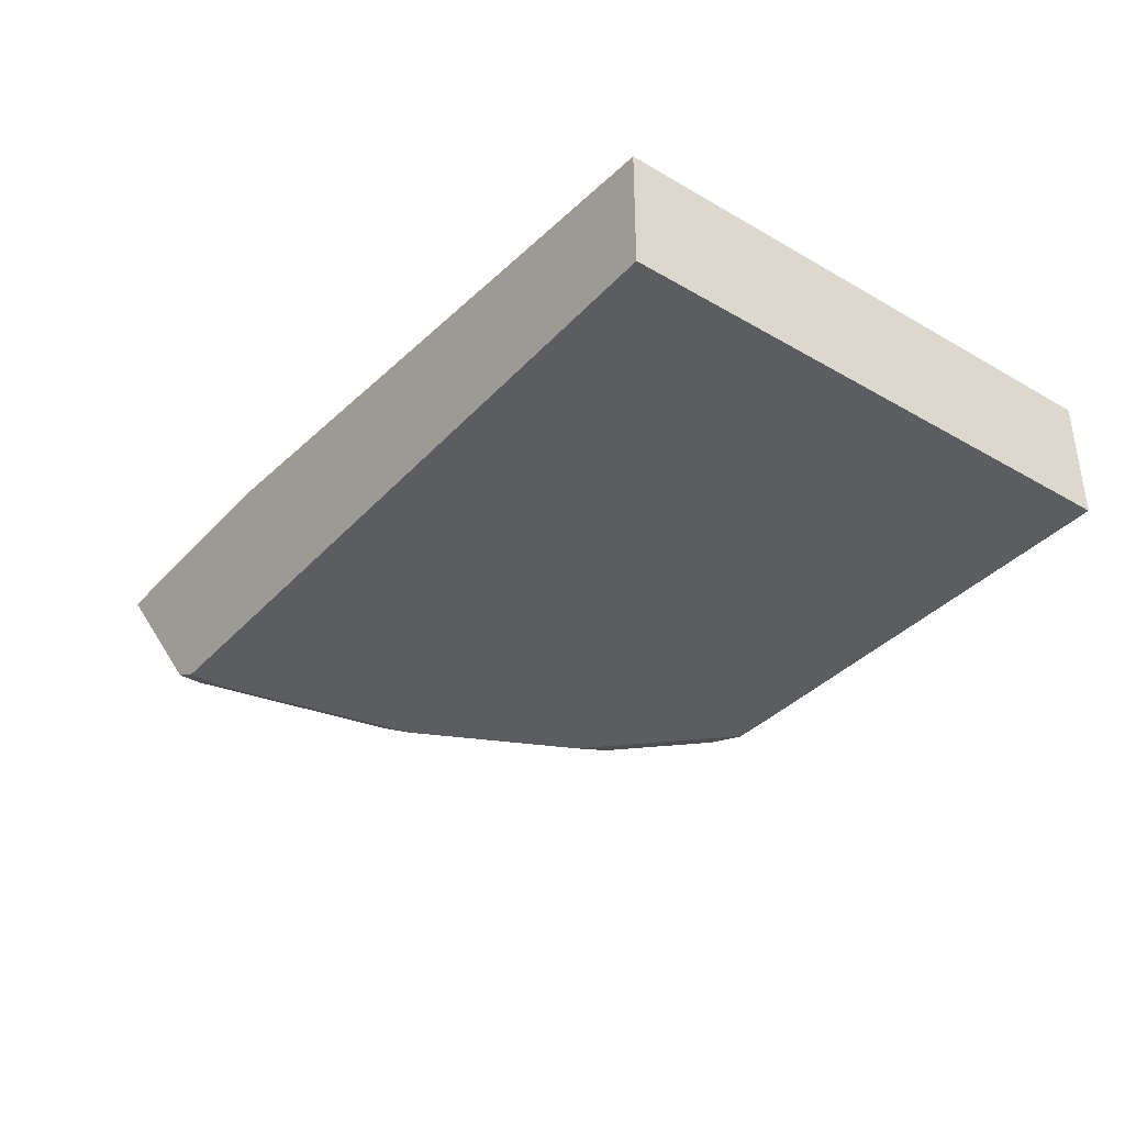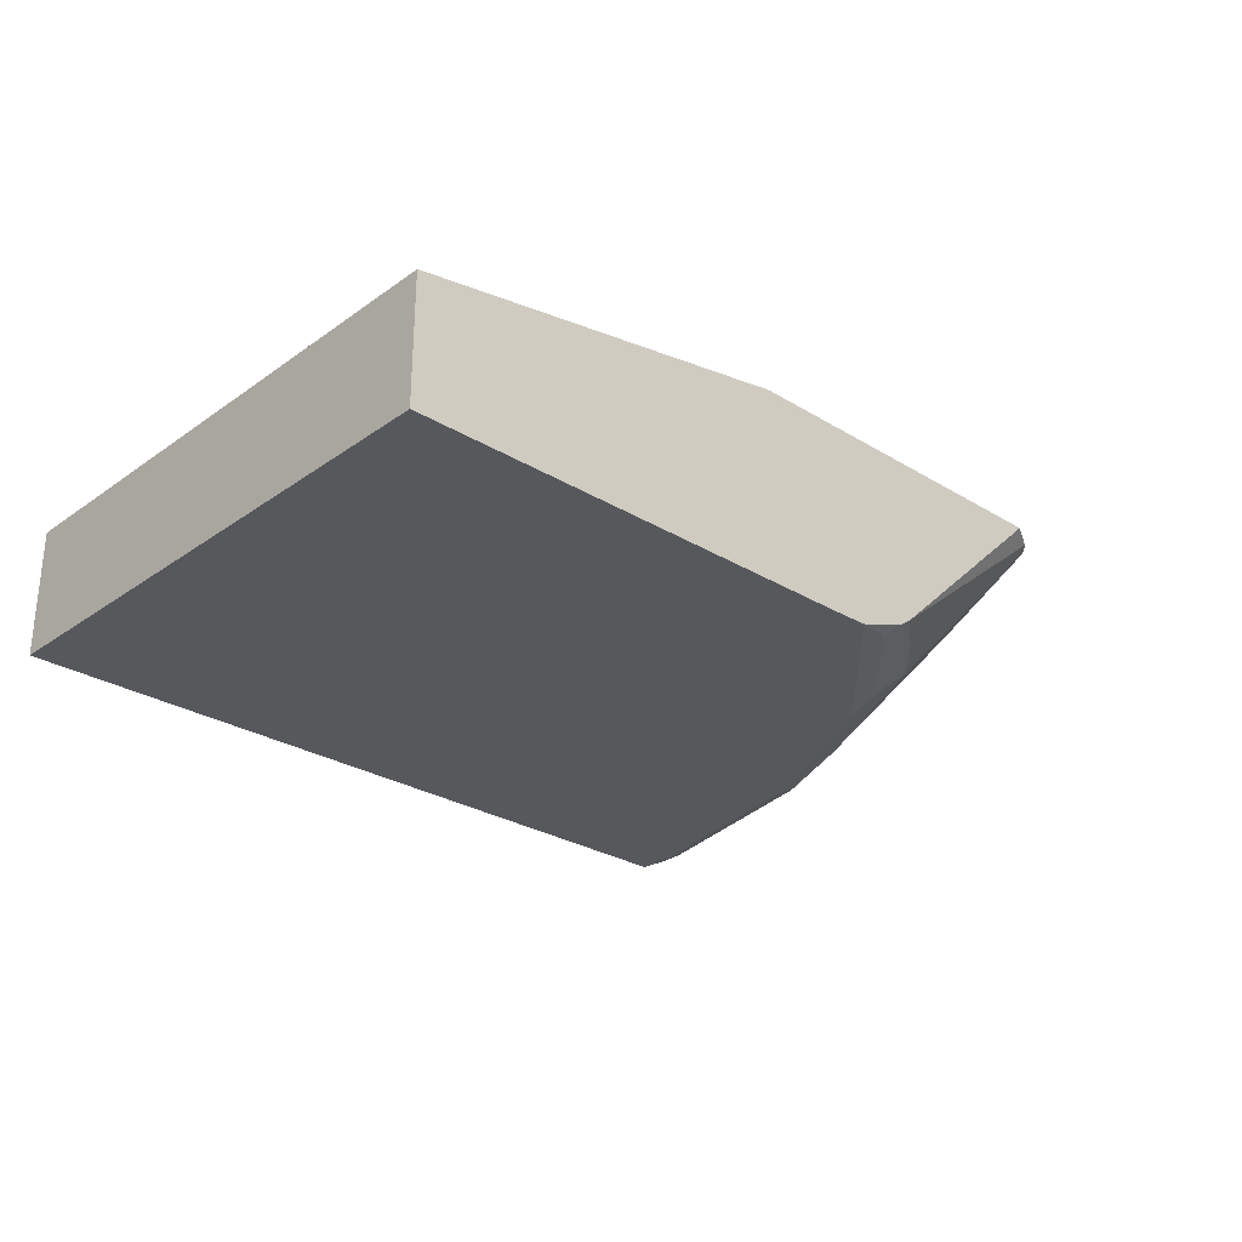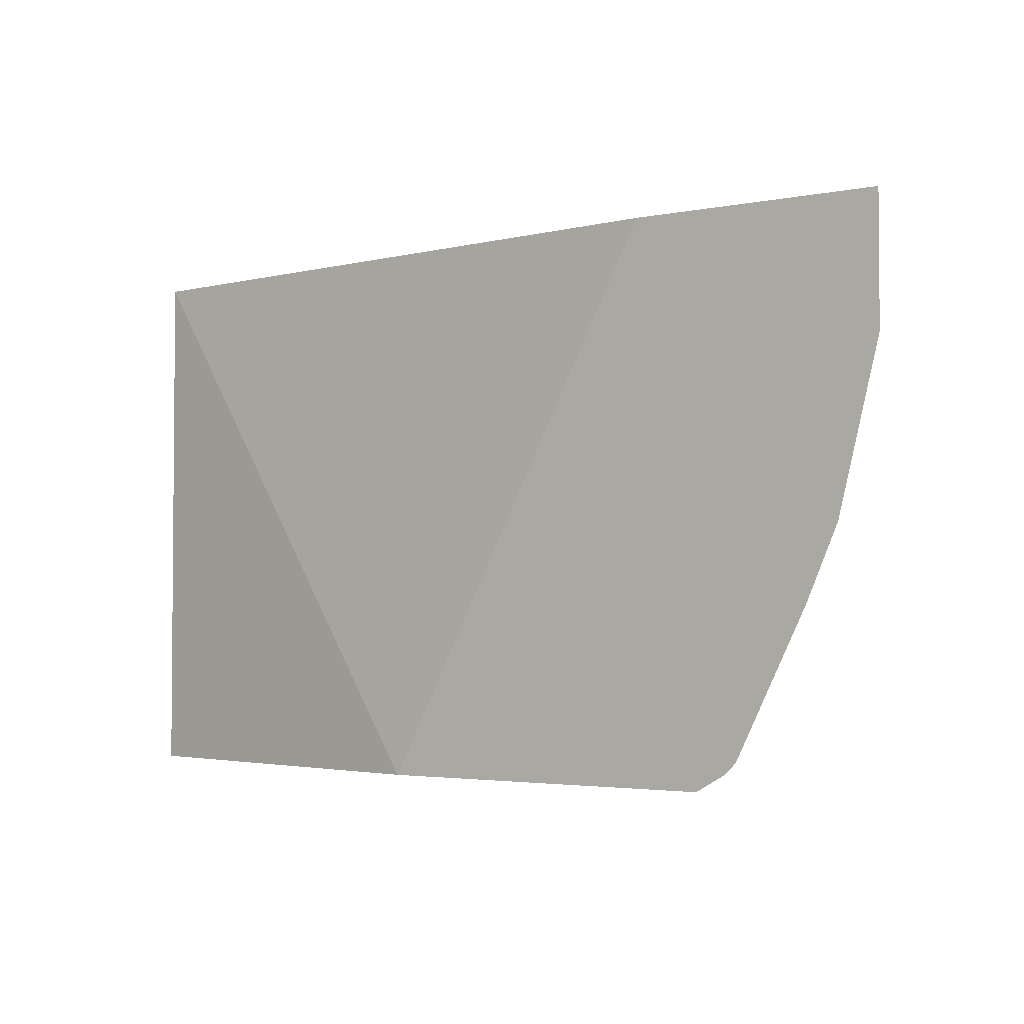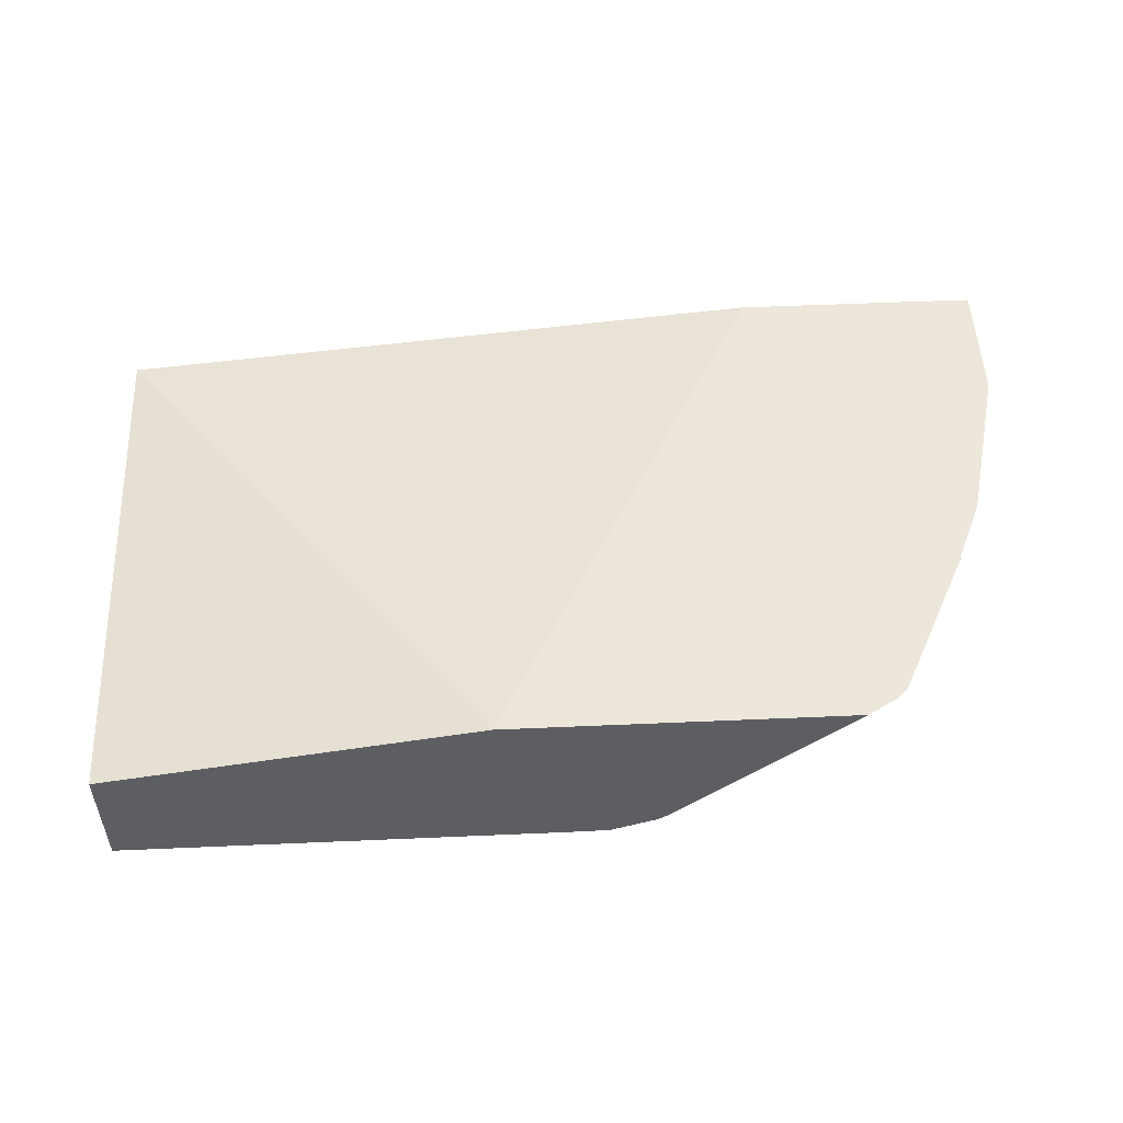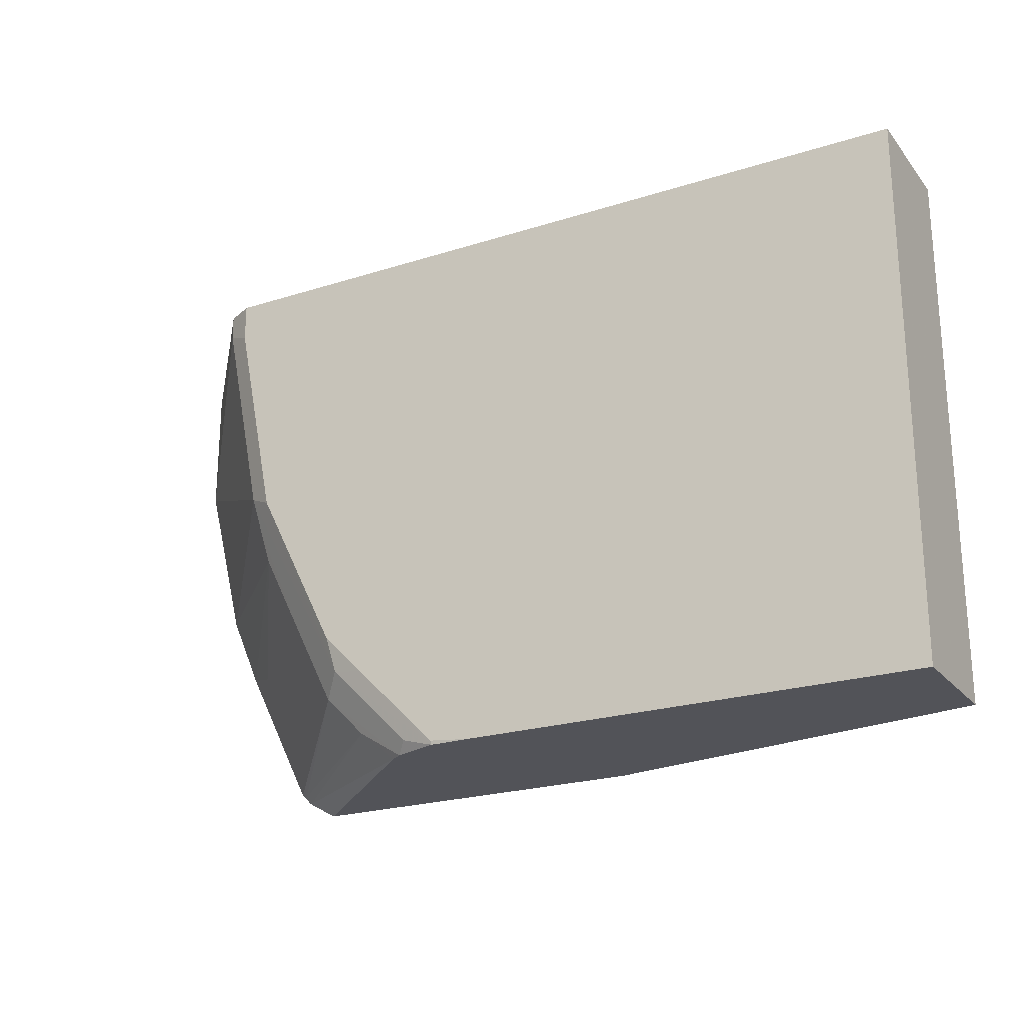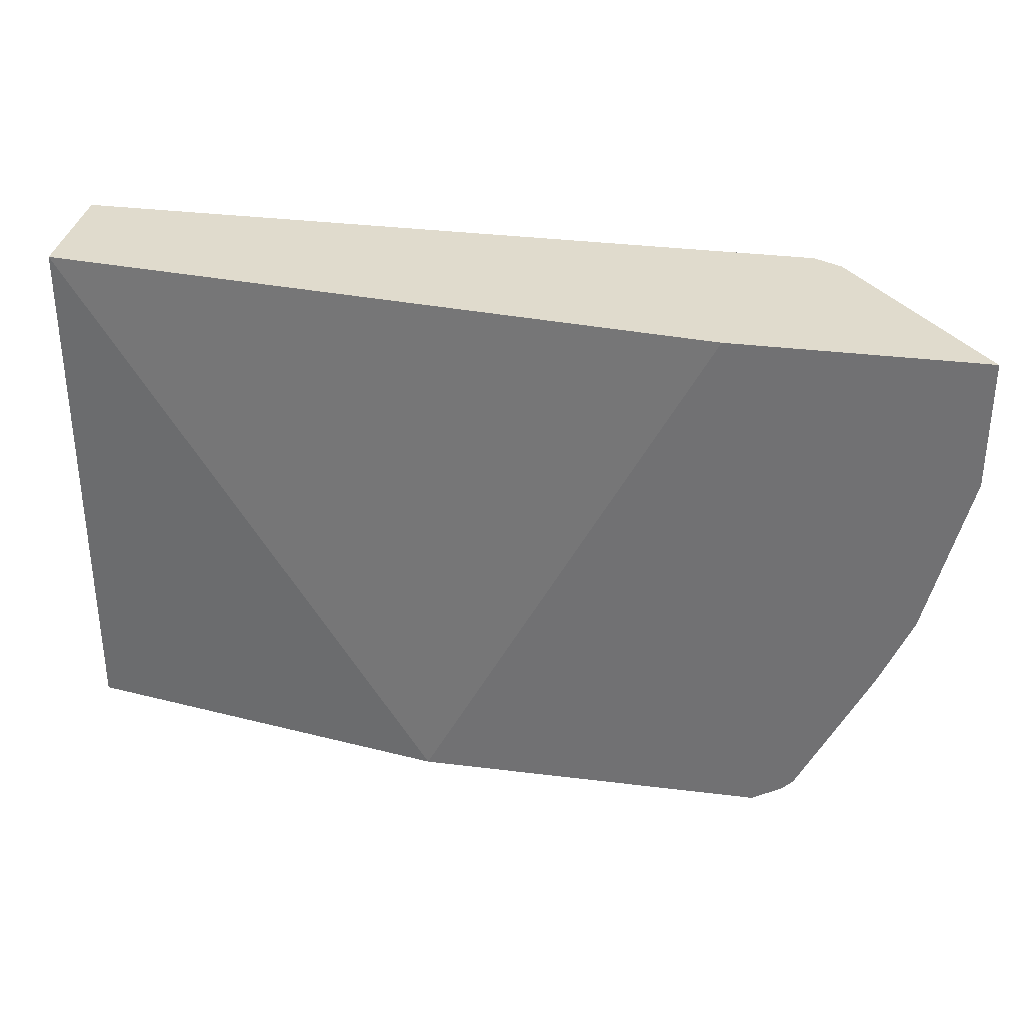
<metadata>
{"format":"obj","ext":"obj","renderer":"f3d","projection":"perspective","resolution":1024,"background":"white","views":[{"elev":-37.0,"azim":53.2,"up":"+Y"},{"elev":-27.7,"azim":137.0,"up":"+Y"},{"elev":-2.9,"azim":-145.0,"up":"+Z"},{"elev":51.8,"azim":177.3,"up":"+Y"},{"elev":-22.7,"azim":28.6,"up":"+Z"},{"elev":33.2,"azim":-170.3,"up":"+Z"}]}
</metadata>
<code>
v -0.3269 -0.4143 -0.2422
v -0.2474 -0.4877 -0.2422
v -0.3403 -0.4143 -0.2345
v -0.1714 -0.4143 -0.2422
v -0.2421 -0.4912 -0.2422
v -0.265 -0.4869 -0.228
v -0.342 -0.416 -0.2311
v -0.3429 -0.4143 -0.2319
v -0.0001365 -0.4437 -0.001717
v -0.0001365 -0.4437 -0.2422
v -0.2992 -0.4143 -0.001717
v -0.2215 -0.4988 -0.2422
v -0.2372 -0.4961 -0.2373
v -0.2742 -0.4961 -0.2003
v -0.2835 -0.4869 -0.2095
v -0.3454 -0.4143 -0.2294
v -0.0001365 -0.4992 -0.001717
v -0.0001365 -0.4992 -0.2422
v -0.4101 -0.4143 -0.001717
v -0.2034 -0.4992 -0.2422
v -0.2218 -0.4992 -0.2403
v -0.2588 -0.4992 -0.2034
v -0.2773 -0.4992 -0.1849
v -0.3143 -0.4992 -0.1109
v -0.3266 -0.493 -0.1048
v -0.302 -0.4869 -0.1725
v -0.3574 -0.4314 -0.1725
v -0.3639 -0.4143 -0.1924
v -0.3328 -0.4992 -0.001717
v -0.4101 -0.4143 -0.05886
v -0.3451 -0.493 -0.001717
v -0.3328 -0.4992 -0.0185
v -0.3235 -0.4899 -0.1202
v -0.3451 -0.493 -0.01233
v -0.3916 -0.4143 -0.1328
v -0.3204 -0.4869 -0.1356
v -0.3773 -0.4143 -0.1656
v -0.3345 -0.4983 -0.001717
f 17 22 21
f 17 24 23
f 17 32 24
f 17 29 32
f 16 27 28
f 17 23 22
f 15 27 16
f 14 23 24
f 14 26 15
f 14 25 26
f 14 24 25
f 14 22 23
f 12 14 13
f 17 21 20
f 12 22 14
f 15 26 27
f 17 20 18
f 27 37 28
f 19 34 31
f 12 21 22
f 33 35 36
f 32 38 34
f 31 34 38
f 29 38 32
f 27 36 37
f 26 36 27
f 26 33 36
f 25 35 33
f 25 30 35
f 25 34 30
f 25 33 26
f 24 34 25
f 35 37 36
f 24 32 34
f 19 30 34
f 12 20 21
f 1 20 12
f 9 38 29
f 1 12 5
f 1 18 20
f 1 10 18
f 1 4 10
f 1 11 4
f 1 19 11
f 1 5 2
f 1 30 19
f 1 37 35
f 1 28 37
f 1 16 28
f 1 3 8
f 1 2 3
f 9 29 17
f 1 35 30
f 2 5 6
f 1 8 16
f 3 7 8
f 2 6 3
f 9 19 31
f 9 31 38
f 9 18 10
f 9 17 18
f 7 15 16
f 7 16 8
f 9 11 19
f 5 15 6
f 5 14 15
f 5 13 14
f 5 12 13
f 4 11 9
f 4 9 10
f 6 15 7
f 3 6 7

</code>
